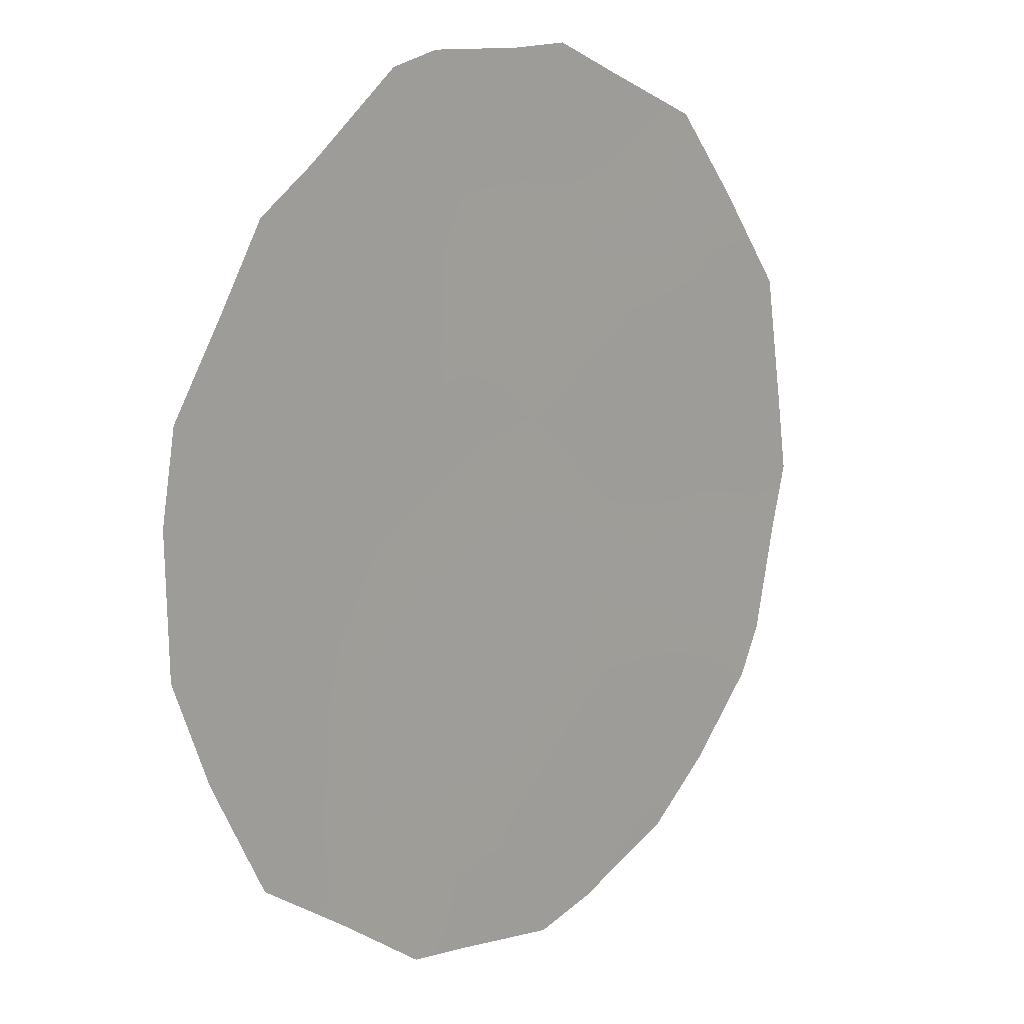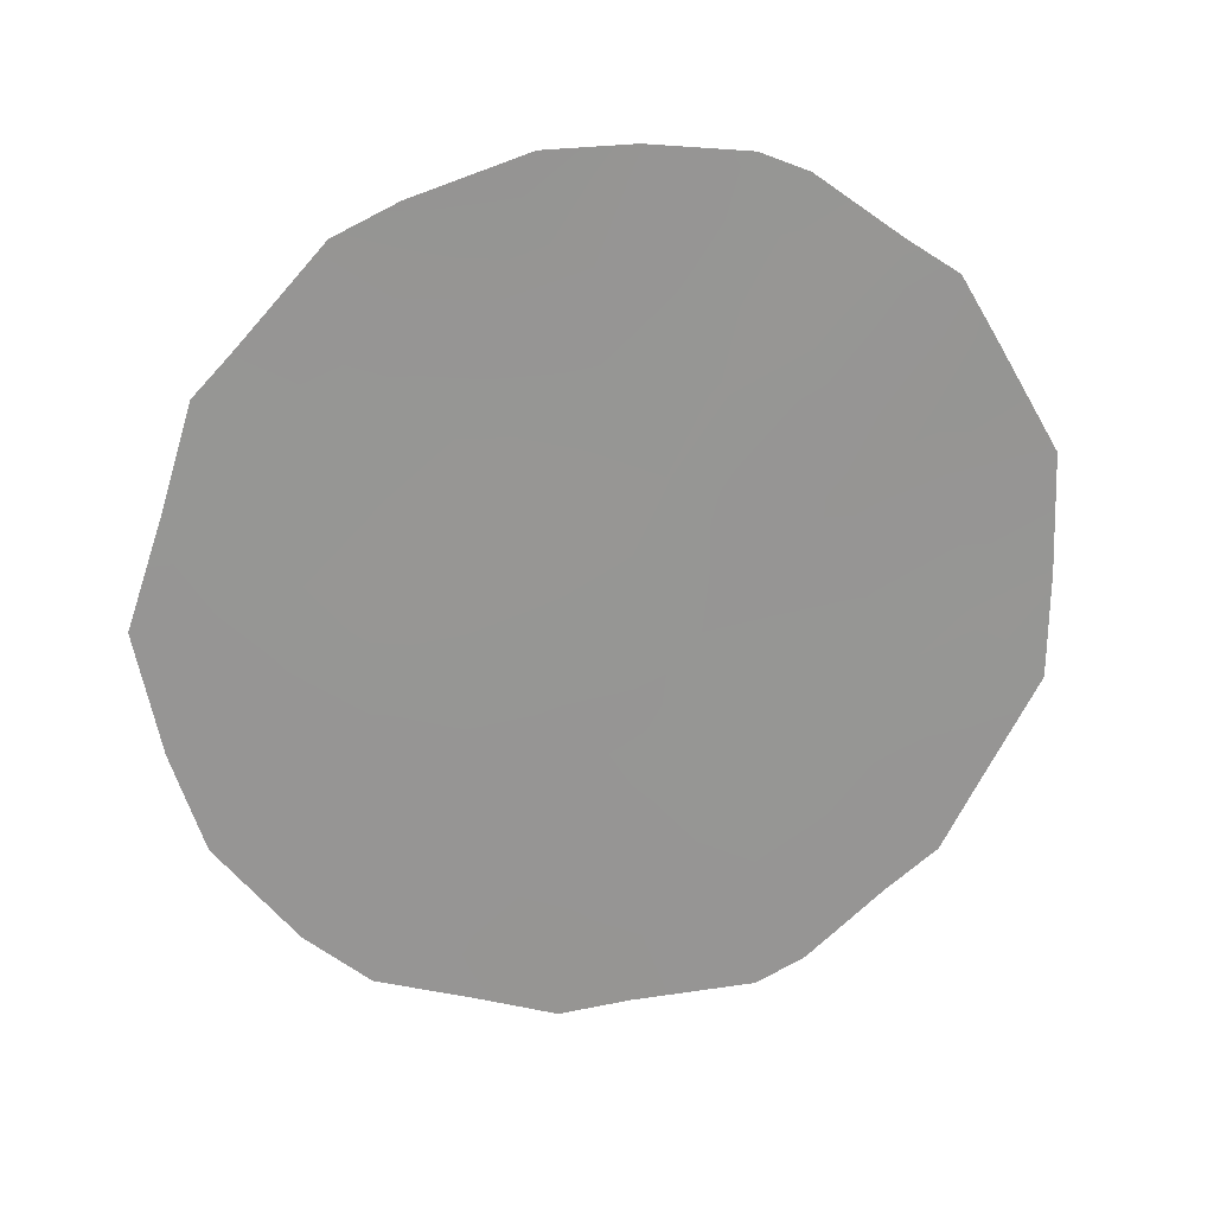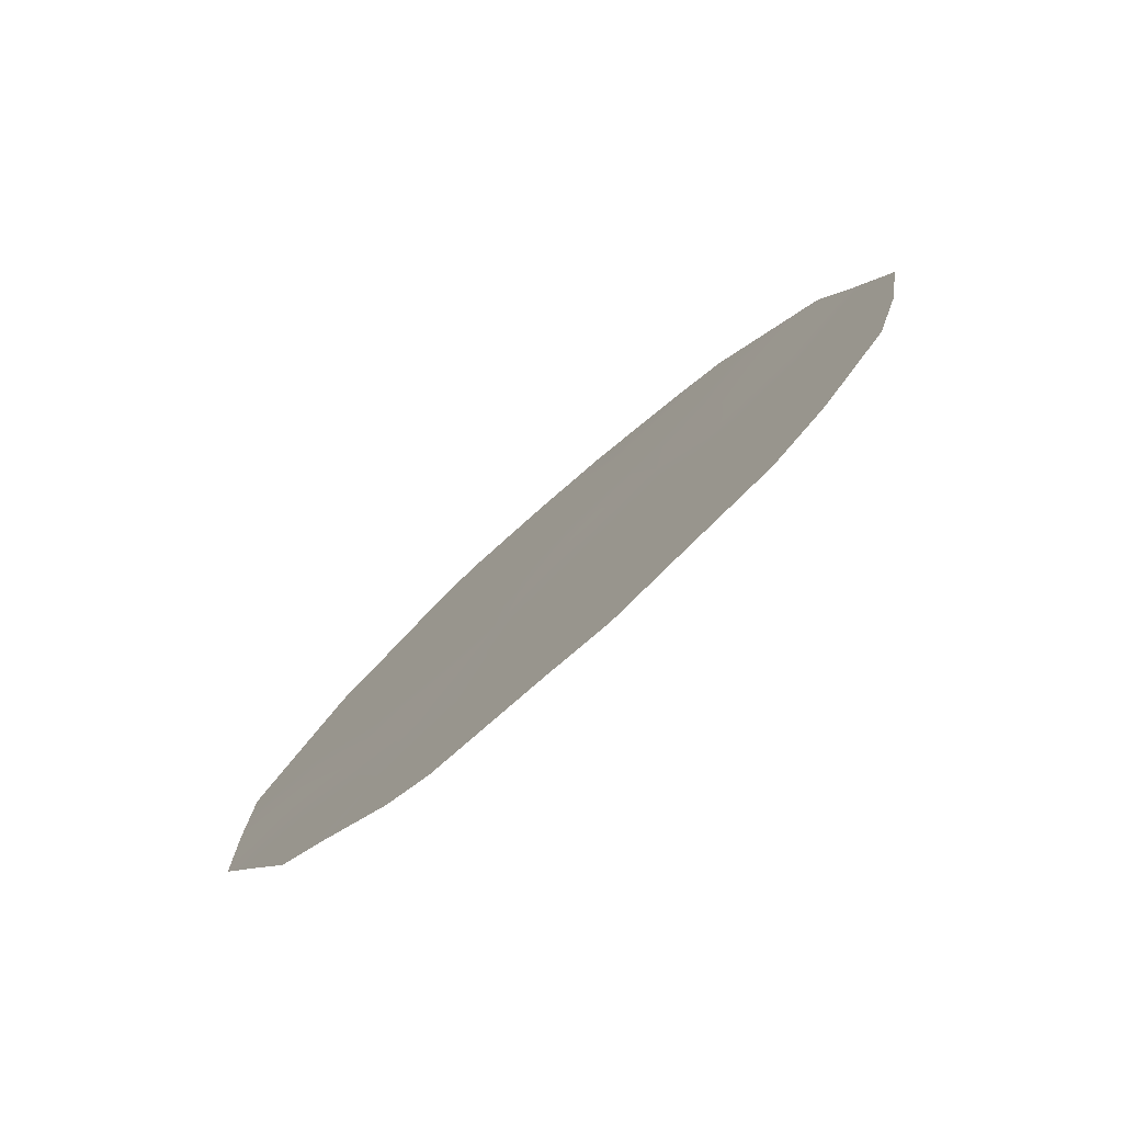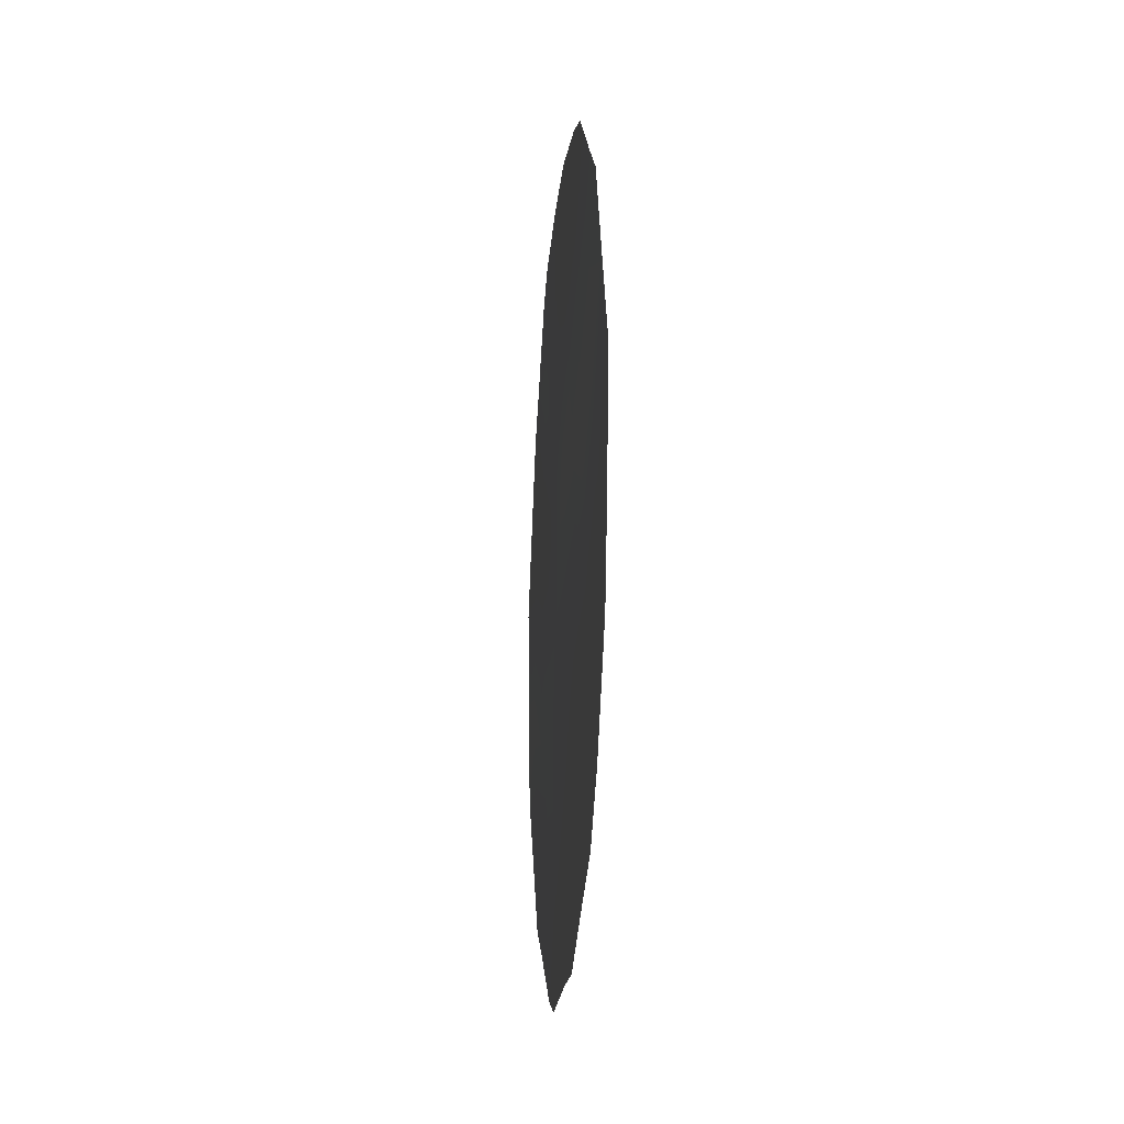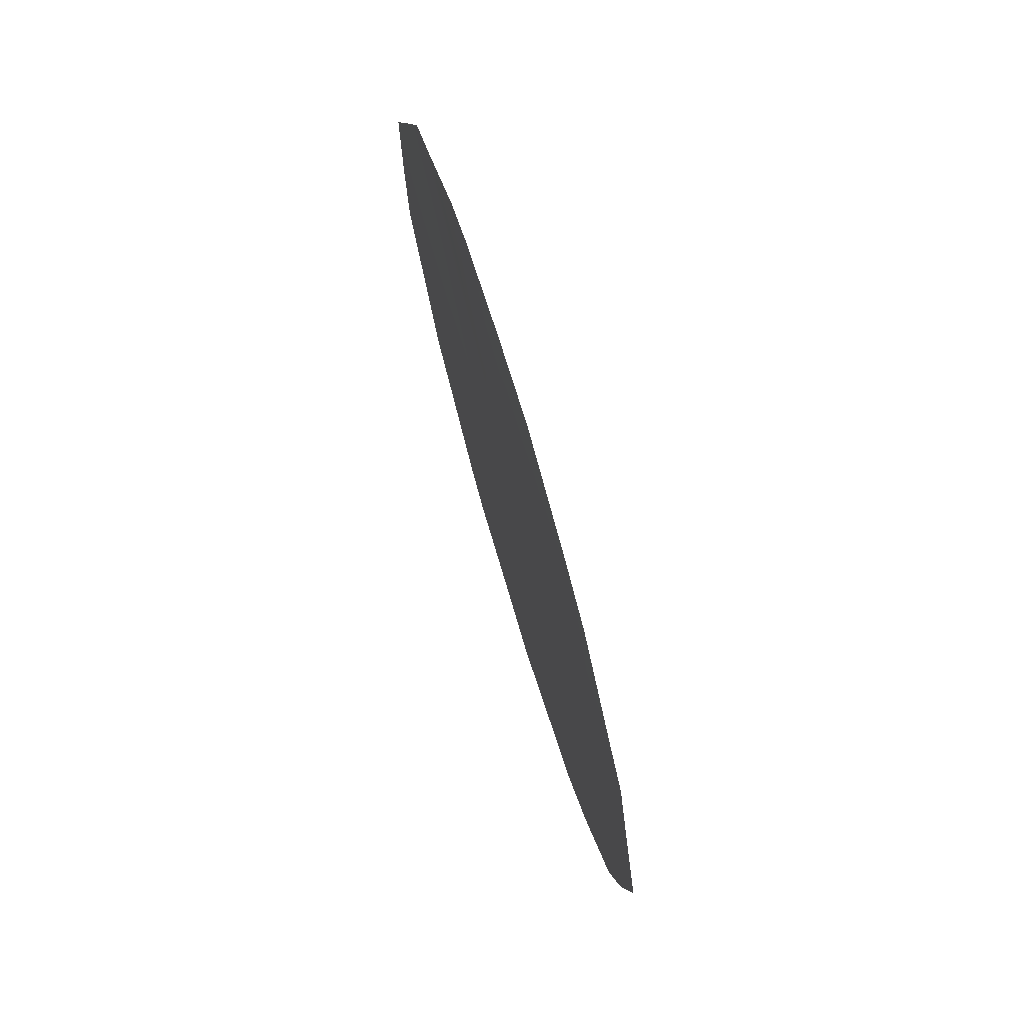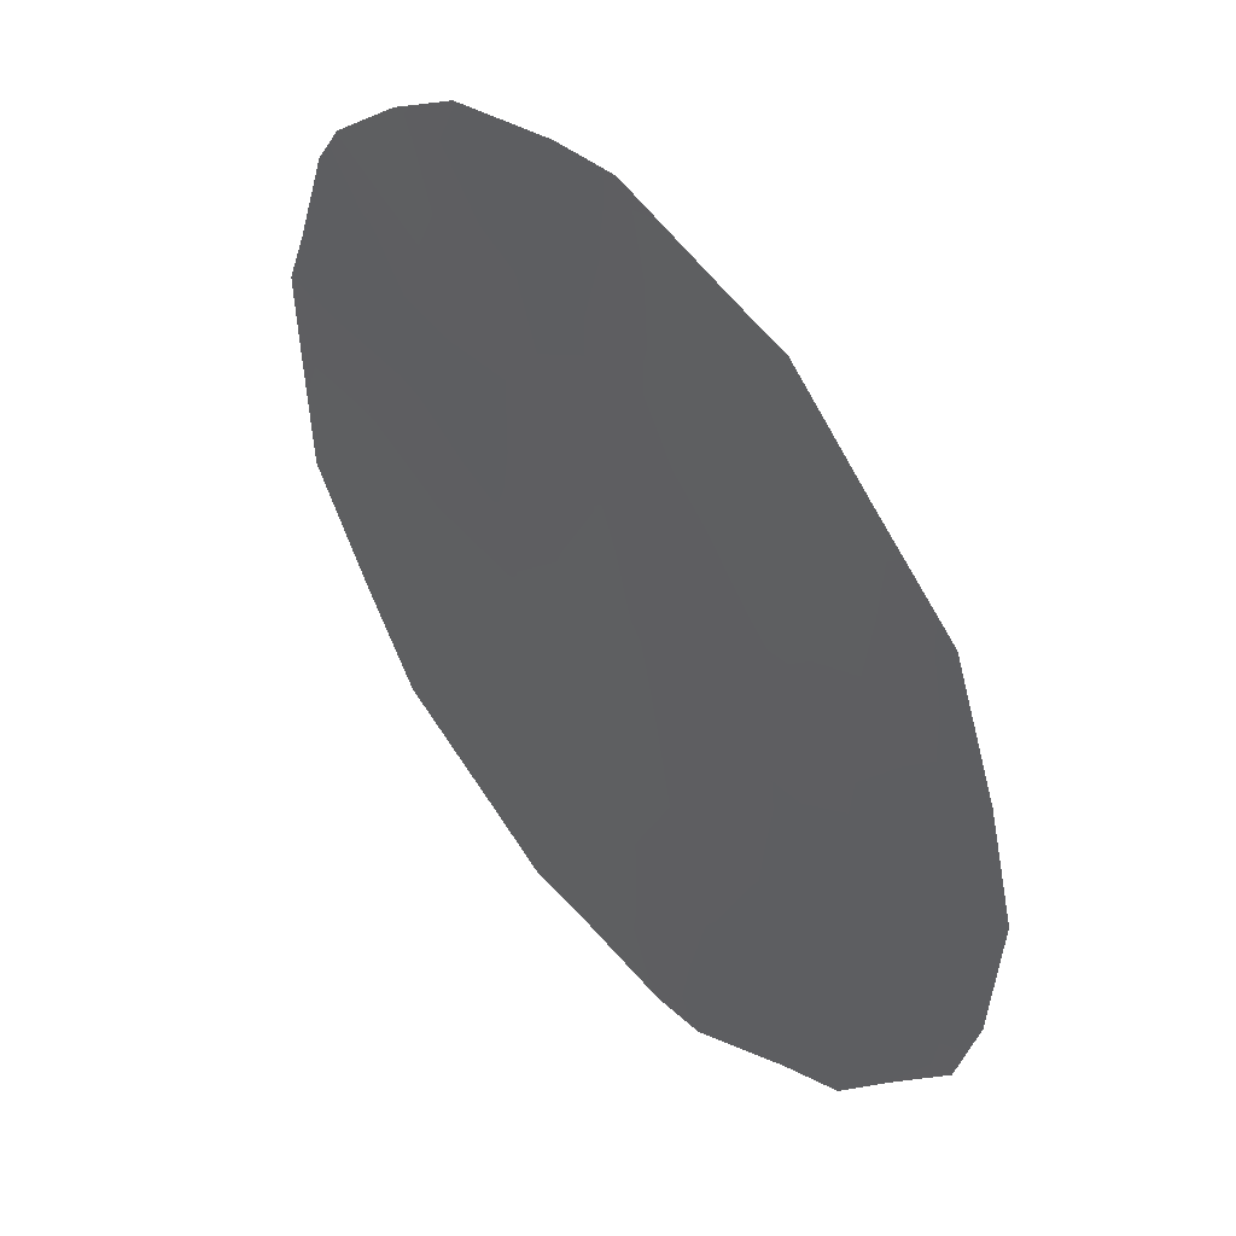
<metadata>
{"format":"obj","ext":"obj","renderer":"f3d","projection":"perspective","resolution":1024,"background":"white","views":[{"elev":-46.0,"azim":-155.2,"up":"+Y"},{"elev":23.2,"azim":112.4,"up":"+Z"},{"elev":-79.5,"azim":-14.7,"up":"+Z"},{"elev":-23.9,"azim":29.0,"up":"+Z"},{"elev":71.8,"azim":17.4,"up":"+Z"},{"elev":-71.7,"azim":20.3,"up":"+Y"}]}
</metadata>
<code>
v 71.42 73.51 3.236
v 74.68 68.66 4.769
v 73.49 70.41 5.727
v 72.28 72.21 5.486
v 75.62 67.3 3.697
v 75.24 67.9 1.477
v 74.76 68.6 2.611
v 72.56 71.75 7.156
v 72.64 71.7 3.945
v 73.72 70.12 3.5
v 71.88 72.87 1.652
v 73.75 70.12 1.353
v 72.06 72.56 3.568
v 72.85 71.42 2.315
v 71.02 74.07 4.842
v 73.79 69.94 7.965
v 74.45 68.95 7.581
v 74.81 68.42 7.276
v 75.73 67.11 4.836
v 75.95 66.82 3.759
v 75.63 67.31 1.486
v 75.54 67.38 5.914
v 75.3 67.71 6.339
v 71.61 73.29 0.717
v 73.8 70.07 -0.718
v 73.38 70.69 -0.6495
v 71.9 72.74 7
v 72.4 71.99 7.655
v 72.68 71.57 7.86
v 71.61 73.2 6.64
v 71.39 73.52 5.978
v 71.03 74.11 2.508
v 74.82 68.55 -0.115
v 75.18 68 0.4459
v 72.38 72.17 -0.3691
v 71.92 72.84 0.3092
v 72.66 71.76 -0.607
v 74.12 69.48 5.247
v 74.58 68.78 5.827
v 74.03 69.6 6.325
v 73.91 69.77 7.303
v 75.21 67.89 4.255
v 75.15 67.96 5.425
v 74.9 68.31 6.339
v 71.54 73.37 2.279
v 71.38 73.62 1.438
v 73.48 70.4 6.865
v 73.2 70.94 0.8148
v 73.04 71.19 -0.04321
v 73.67 70.24 0.2438
v 72.43 71.98 6.357
v 72.85 71.37 5.642
v 72.99 71.12 6.533
v 71.71 73.06 5.232
v 71.9 72.76 6.139
v 73.02 71.08 7.326
v 73.27 70.69 7.979
v 75.81 67.03 2.507
v 75.24 67.87 3.165
v 73.03 71.14 3.173
v 73.27 70.81 1.84
v 73.76 70.08 2.433
v 74.73 68.62 3.685
v 72.77 71.5 4.647
v 73.14 70.94 4.852
v 73.66 70.18 4.573
v 74.21 69.38 4.156
v 74.26 69.37 0.9715
v 74.27 69.36 0.09637
v 74.26 69.34 1.982
v 74.79 68.57 1.6
v 71.99 72.69 2.602
v 72.77 71.56 1.361
v 74.28 69.35 -0.422
v 71.59 73.25 4.17
v 72.16 72.41 4.55
v 74.25 69.35 3.068
v 73.21 70.86 3.944
v 72.23 72.37 1.043
v 72.4 72.11 1.984
v 71.01 74.11 3.615
v 72.51 71.92 2.955
v 75.32 67.76 2.154
v 72.61 71.82 0.4163
v 74.45 68.95 6.819
v 74.8 68.56 0.7907
v 73.28 70.78 2.653
f 38 39 40
f 85 18 17
f 5 20 19
f 2 42 43
f 39 43 44
f 45 46 11
f 47 40 41
f 48 49 50
f 51 52 53
f 56 53 47
f 8 29 28
f 15 54 31
f 59 83 58
f 42 63 59
f 51 8 27
f 41 16 57
f 64 65 52
f 66 67 38
f 68 50 69
f 86 33 34
f 71 70 68
f 72 1 45
f 73 48 61
f 35 49 84
f 76 9 64
f 76 54 75
f 35 37 49
f 67 77 63
f 70 77 62
f 79 11 24
f 73 80 79
f 1 75 81
f 80 82 72
f 65 78 66
f 3 38 40
f 38 2 39
f 40 39 85
f 41 17 16
f 42 19 43
f 19 42 5
f 22 43 19
f 85 39 44
f 39 2 43
f 23 43 22
f 44 23 18
f 23 44 43
f 32 45 1
f 45 32 46
f 11 46 24
f 47 3 40
f 12 48 50
f 48 84 49
f 50 49 26
f 25 50 26
f 8 51 53
f 51 4 52
f 53 52 3
f 41 57 47
f 56 8 53
f 47 53 3
f 8 28 27
f 54 4 55
f 31 55 30
f 54 55 31
f 57 56 47
f 8 56 29
f 57 29 56
f 21 58 83
f 58 20 5
f 5 59 58
f 10 60 87
f 60 14 87
f 62 61 12
f 5 42 59
f 42 2 63
f 59 63 7
f 4 51 55
f 55 51 27
f 30 55 27
f 4 64 52
f 52 65 3
f 3 66 38
f 66 10 67
f 38 67 2
f 86 68 69
f 68 12 50
f 69 50 25
f 74 69 25
f 86 71 68
f 71 7 70
f 68 70 12
f 7 71 83
f 11 72 45
f 72 13 1
f 14 73 61
f 61 48 12
f 84 36 35
f 49 37 26
f 86 69 33
f 74 33 69
f 34 6 86
f 6 34 21
f 13 75 1
f 75 15 81
f 4 76 64
f 76 13 9
f 13 76 75
f 76 4 54
f 75 54 15
f 2 67 63
f 67 10 77
f 63 77 7
f 12 70 62
f 70 7 77
f 62 77 10
f 9 82 60
f 78 60 10
f 36 79 24
f 36 84 79
f 84 73 79
f 73 14 80
f 79 80 11
f 81 32 1
f 11 80 72
f 80 14 82
f 72 82 13
f 14 60 82
f 82 9 13
f 85 44 18
f 3 65 66
f 66 78 10
f 59 7 83
f 83 71 6
f 73 84 48
f 17 41 85
f 85 41 40
f 71 86 6
f 21 83 6
f 9 60 78
f 62 87 61
f 10 87 62
f 87 14 61
f 64 9 78
f 65 64 78

</code>
